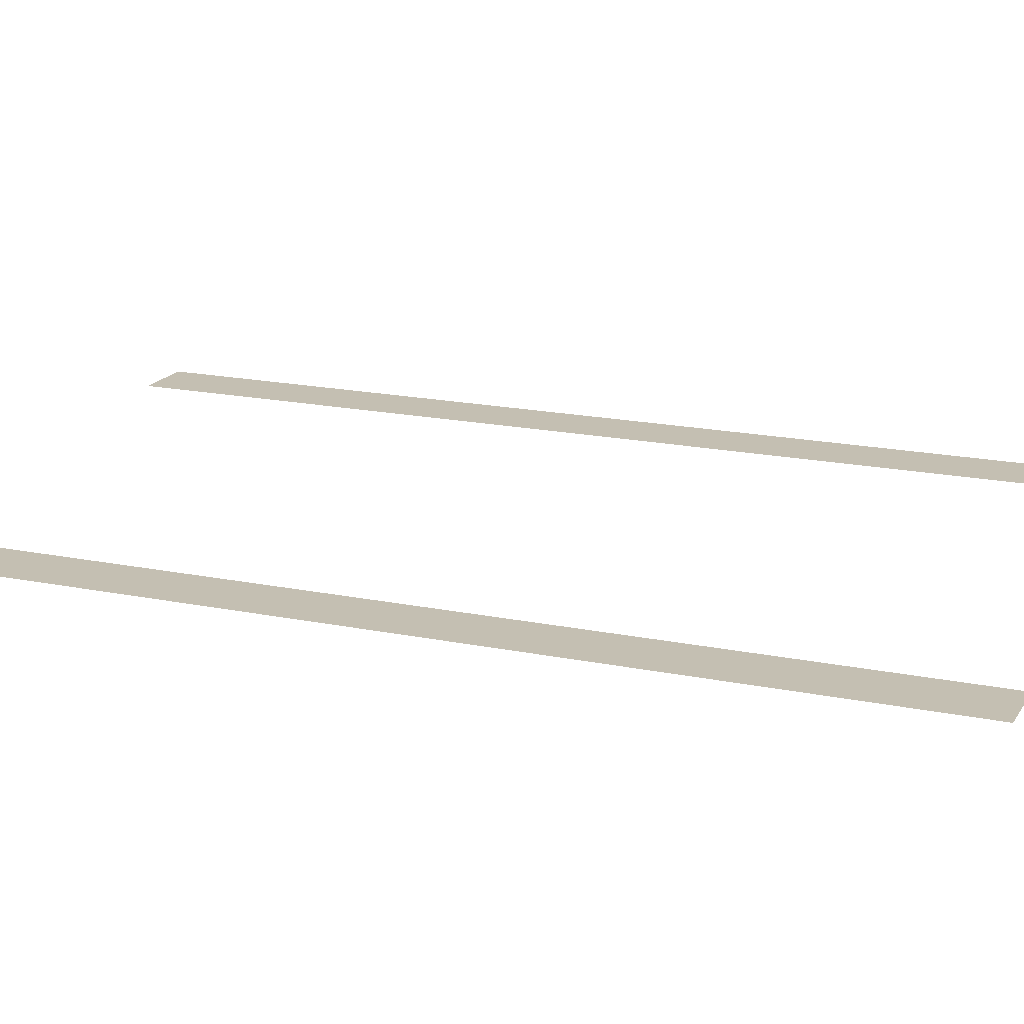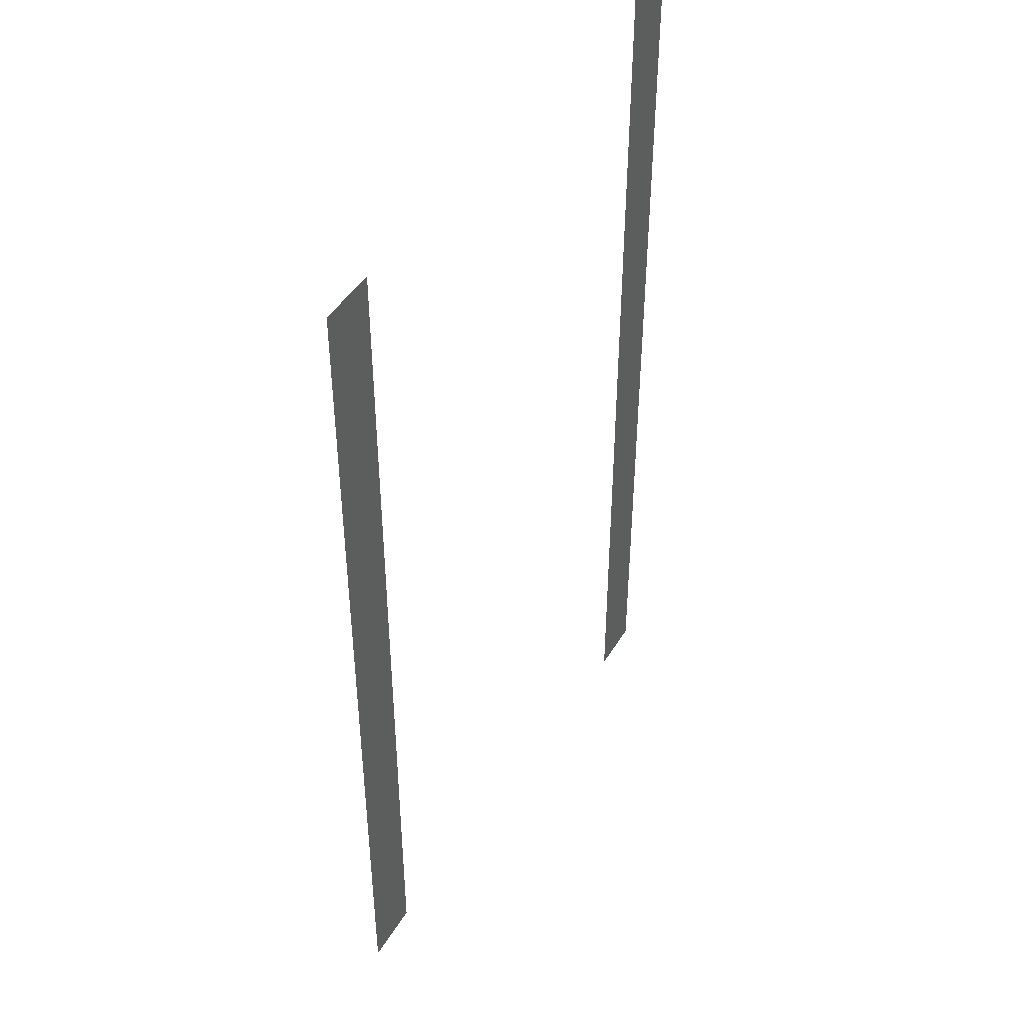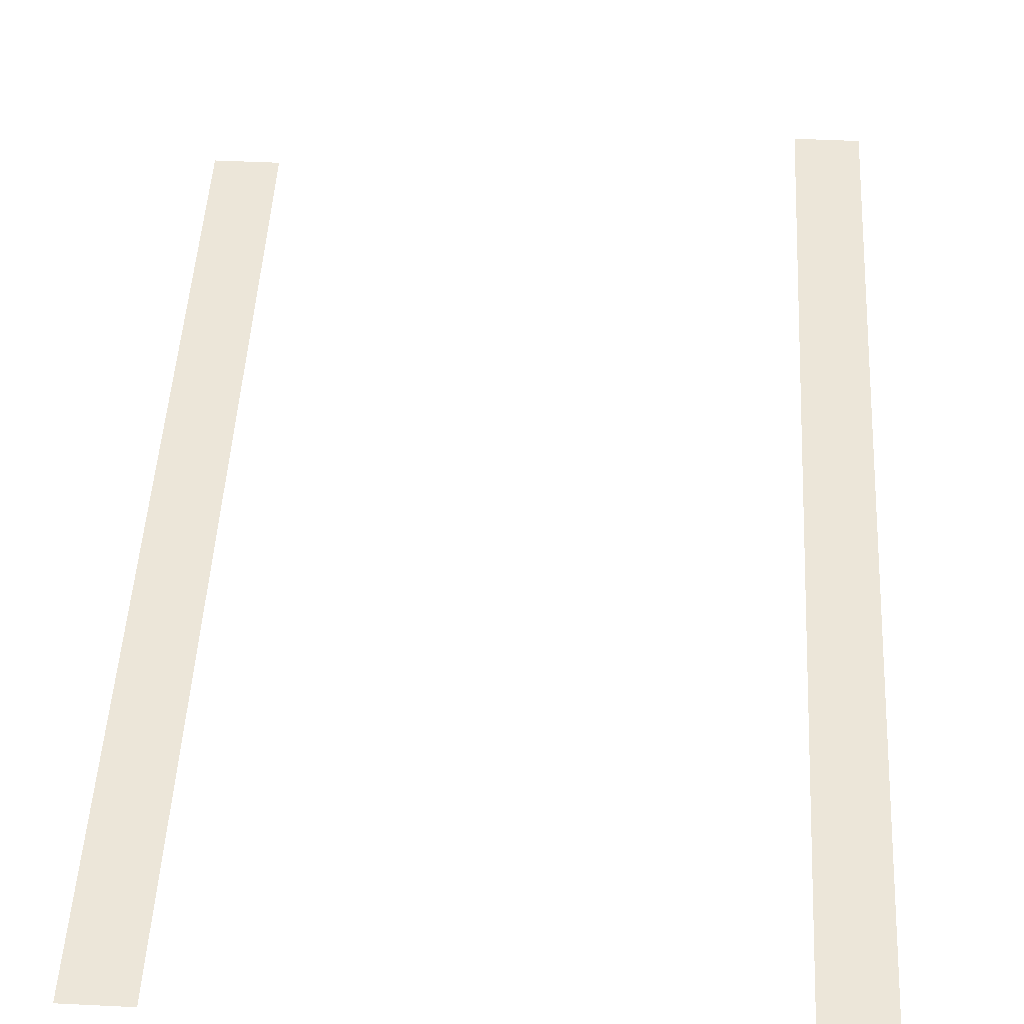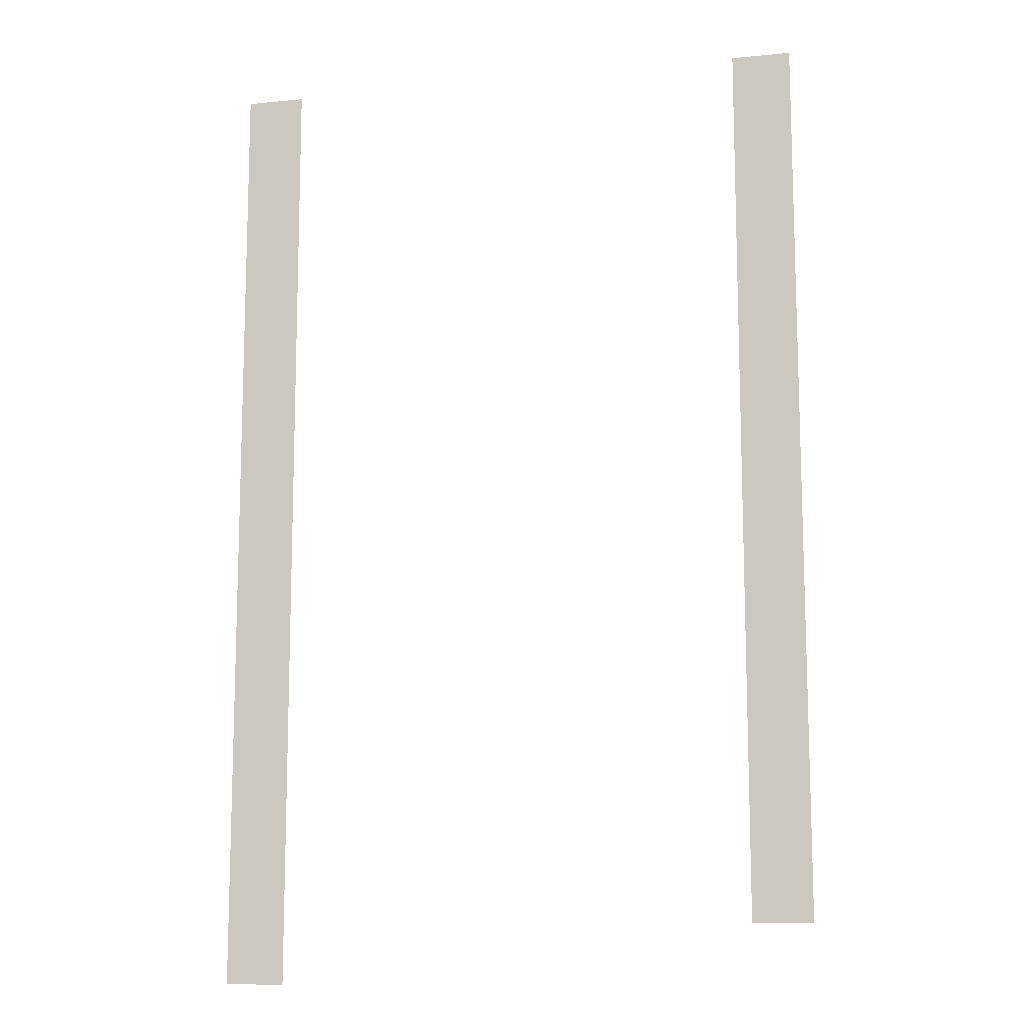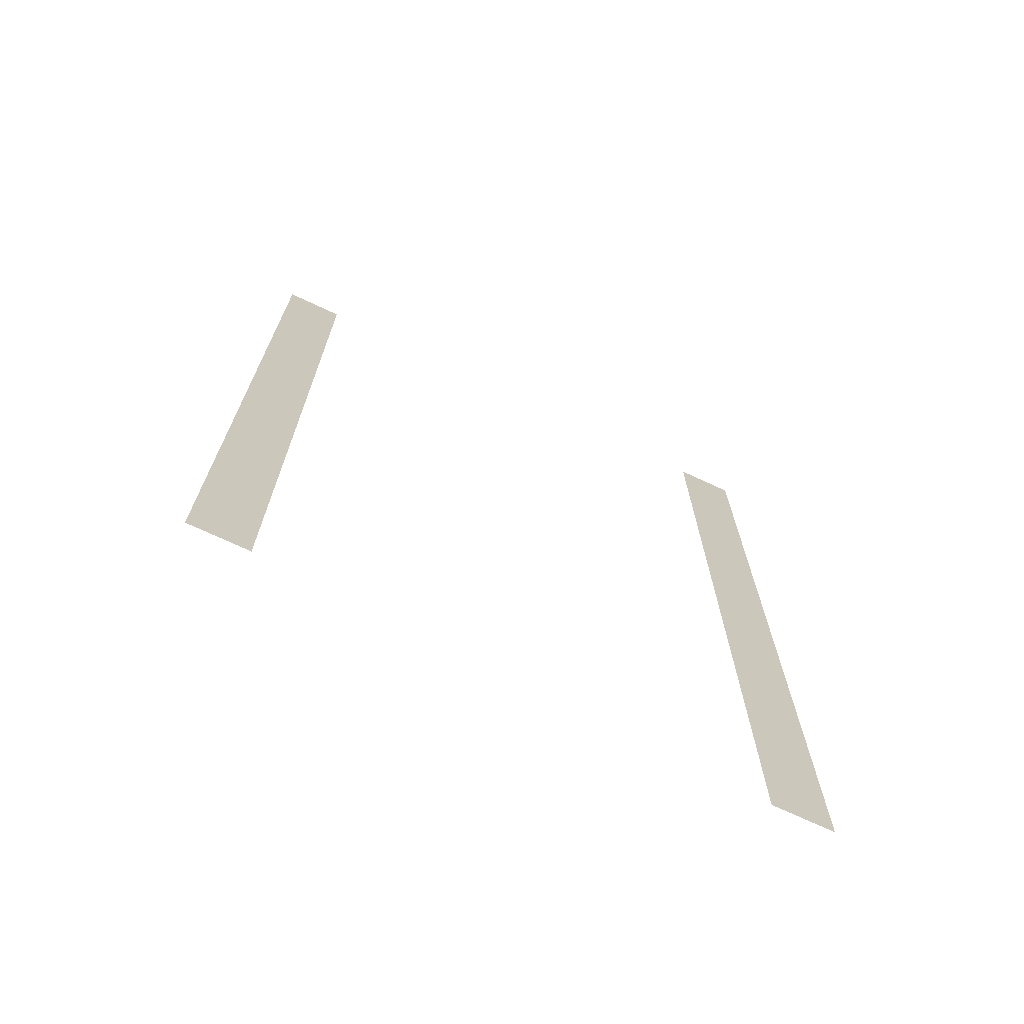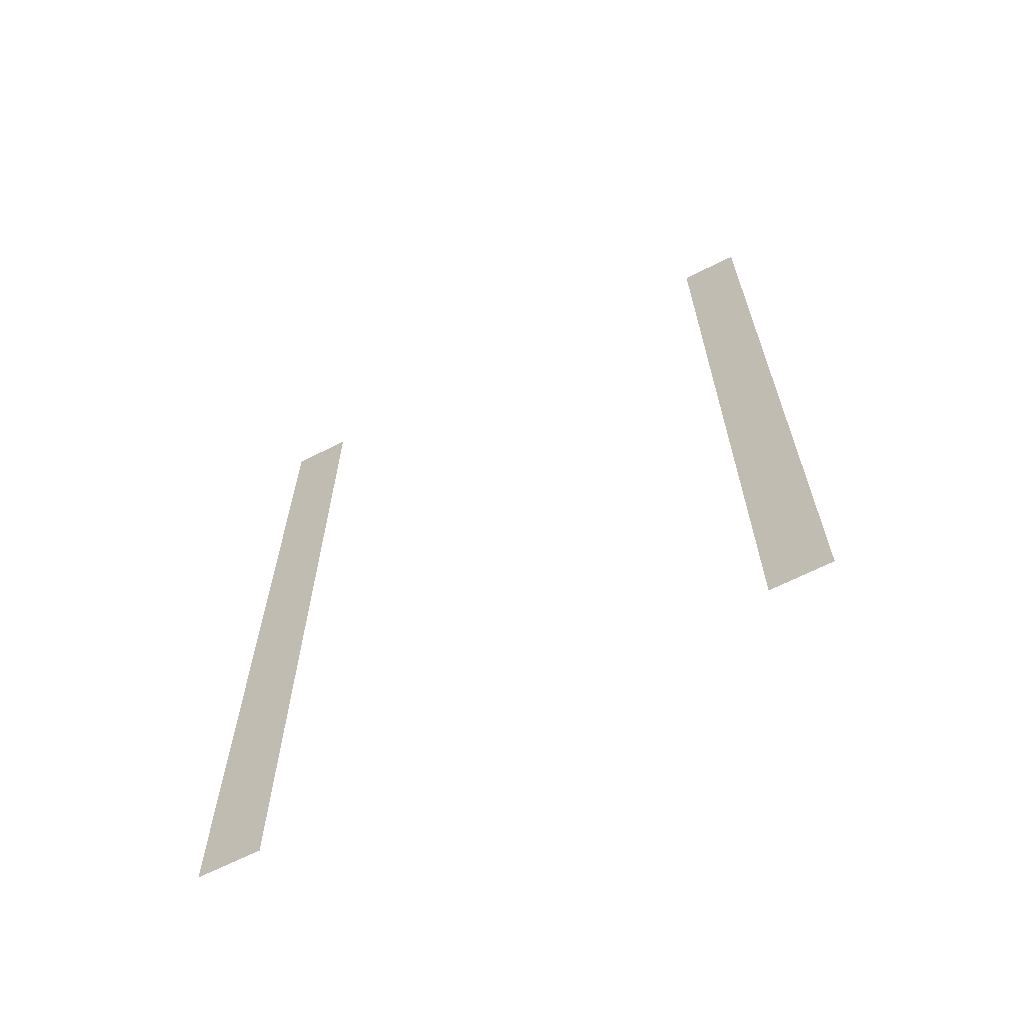
<metadata>
{"format":"obj","ext":"obj","renderer":"f3d","projection":"perspective","resolution":1024,"background":"white","views":[{"elev":17.6,"azim":112.3,"up":"+Z"},{"elev":45.1,"azim":119.2,"up":"+Y"},{"elev":48.8,"azim":-176.9,"up":"+Z"},{"elev":-11.8,"azim":13.2,"up":"+Y"},{"elev":-72.0,"azim":154.9,"up":"+Y"},{"elev":-66.9,"azim":26.7,"up":"+Y"}]}
</metadata>
<code>
v -288 -240 0
v -304 -240 0
v -304 -224 0
v -288 -224 0
v -144 -240 0
v -160 -240 0
v -160 -224 0
v -144 -224 0
v -288 -256 0
v -304 -256 0
v -304 -240 0
v -288 -240 0
v -144 -256 0
v -160 -256 0
v -160 -240 0
v -144 -240 0
v -288 -272 0
v -304 -272 0
v -304 -256 0
v -288 -256 0
v -144 -272 0
v -160 -272 0
v -160 -256 0
v -144 -256 0
v -288 -288 0
v -304 -288 0
v -304 -272 0
v -288 -272 0
v -144 -288 0
v -160 -288 0
v -160 -272 0
v -144 -272 0
v -288 -304 0
v -304 -304 0
v -304 -288 0
v -288 -288 0
v -144 -304 0
v -160 -304 0
v -160 -288 0
v -144 -288 0
v -288 -320 0
v -304 -320 0
v -304 -304 0
v -288 -304 0
v -144 -320 0
v -160 -320 0
v -160 -304 0
v -144 -304 0
v -288 -336 0
v -304 -336 0
v -304 -320 0
v -288 -320 0
v -144 -336 0
v -160 -336 0
v -160 -320 0
v -144 -320 0
v -288 -352 0
v -304 -352 0
v -304 -336 0
v -288 -336 0
v -144 -352 0
v -160 -352 0
v -160 -336 0
v -144 -336 0
v -288 -368 0
v -304 -368 0
v -304 -352 0
v -288 -352 0
v -144 -368 0
v -160 -368 0
v -160 -352 0
v -144 -352 0
v -288 -384 0
v -304 -384 0
v -304 -368 0
v -288 -368 0
v -144 -384 0
v -160 -384 0
v -160 -368 0
v -144 -368 0
v -288 -400 0
v -304 -400 0
v -304 -384 0
v -288 -384 0
v -144 -400 0
v -160 -400 0
v -160 -384 0
v -144 -384 0
v -288 -416 0
v -304 -416 0
v -304 -400 0
v -288 -400 0
v -144 -416 0
v -160 -416 0
v -160 -400 0
v -144 -400 0
v -288 -432 0
v -304 -432 0
v -304 -416 0
v -288 -416 0
v -144 -432 0
v -160 -432 0
v -160 -416 0
v -144 -416 0
v -288 -448 0
v -304 -448 0
v -304 -432 0
v -288 -432 0
v -144 -448 0
v -160 -448 0
v -160 -432 0
v -144 -432 0
v -288 -464 0
v -304 -464 0
v -304 -448 0
v -288 -448 0
v -144 -464 0
v -160 -464 0
v -160 -448 0
v -144 -448 0
v -288 -480 0
v -304 -480 0
v -304 -464 0
v -288 -464 0
g Dungeon-Room-2_mesh_0004
f 1 2 3 4
f 5 6 7 8
f 9 10 11 12
f 13 14 15 16
f 17 18 19 20
f 21 22 23 24
f 25 26 27 28
f 29 30 31 32
f 33 34 35 36
f 37 38 39 40
f 41 42 43 44
f 45 46 47 48
f 49 50 51 52
f 53 54 55 56
f 57 58 59 60
f 61 62 63 64
f 65 66 67 68
f 69 70 71 72
f 73 74 75 76
f 77 78 79 80
f 81 82 83 84
f 85 86 87 88
f 89 90 91 92
f 93 94 95 96
f 97 98 99 100
f 101 102 103 104
f 105 106 107 108
f 109 110 111 112
f 113 114 115 116
f 117 118 119 120
f 121 122 123 124

</code>
